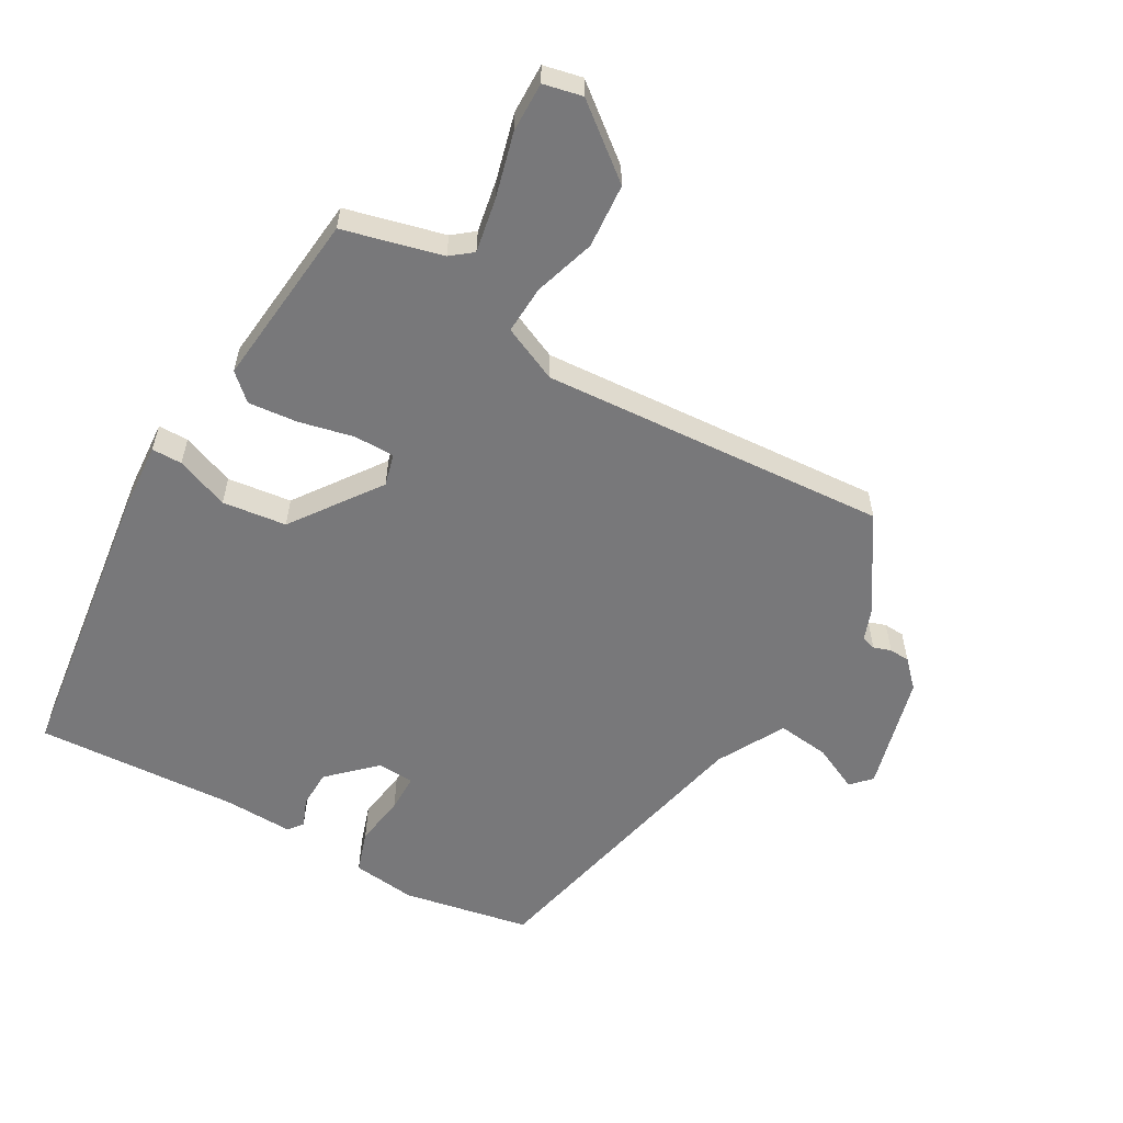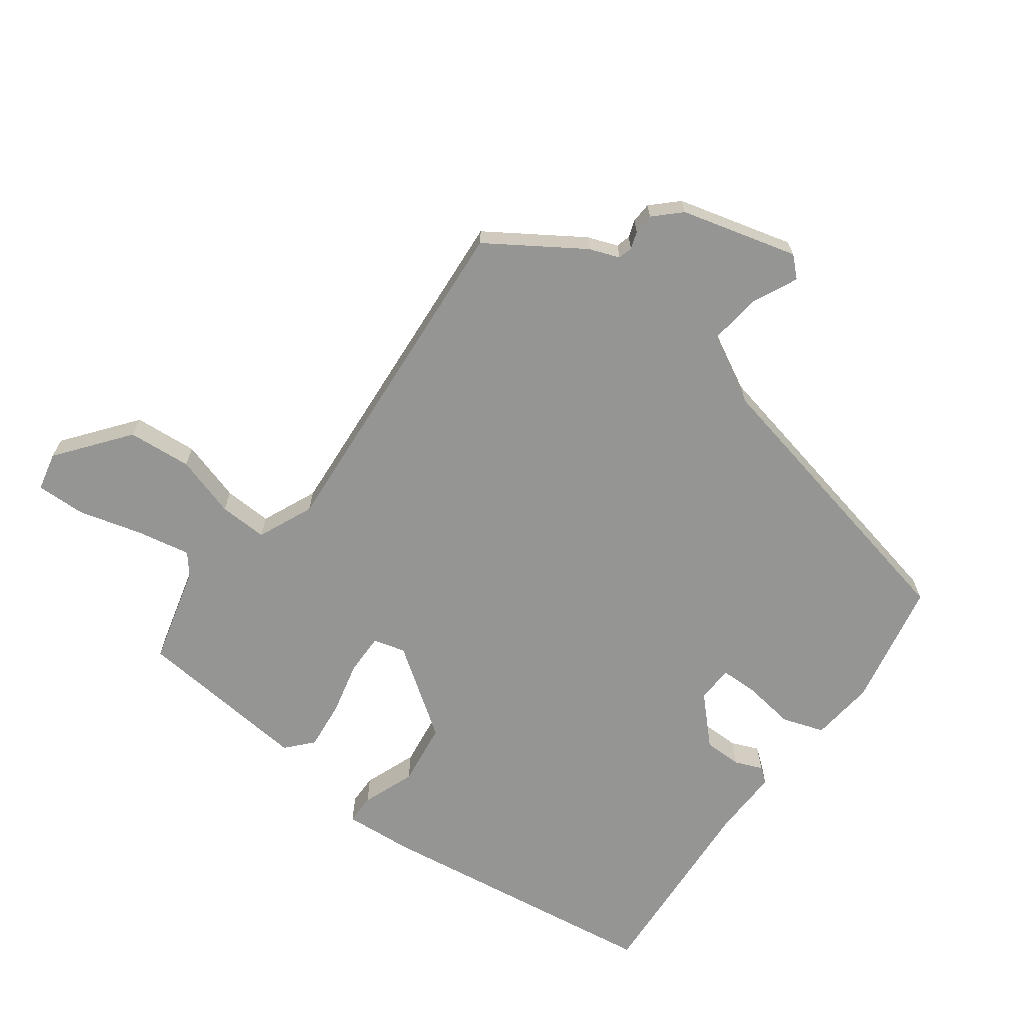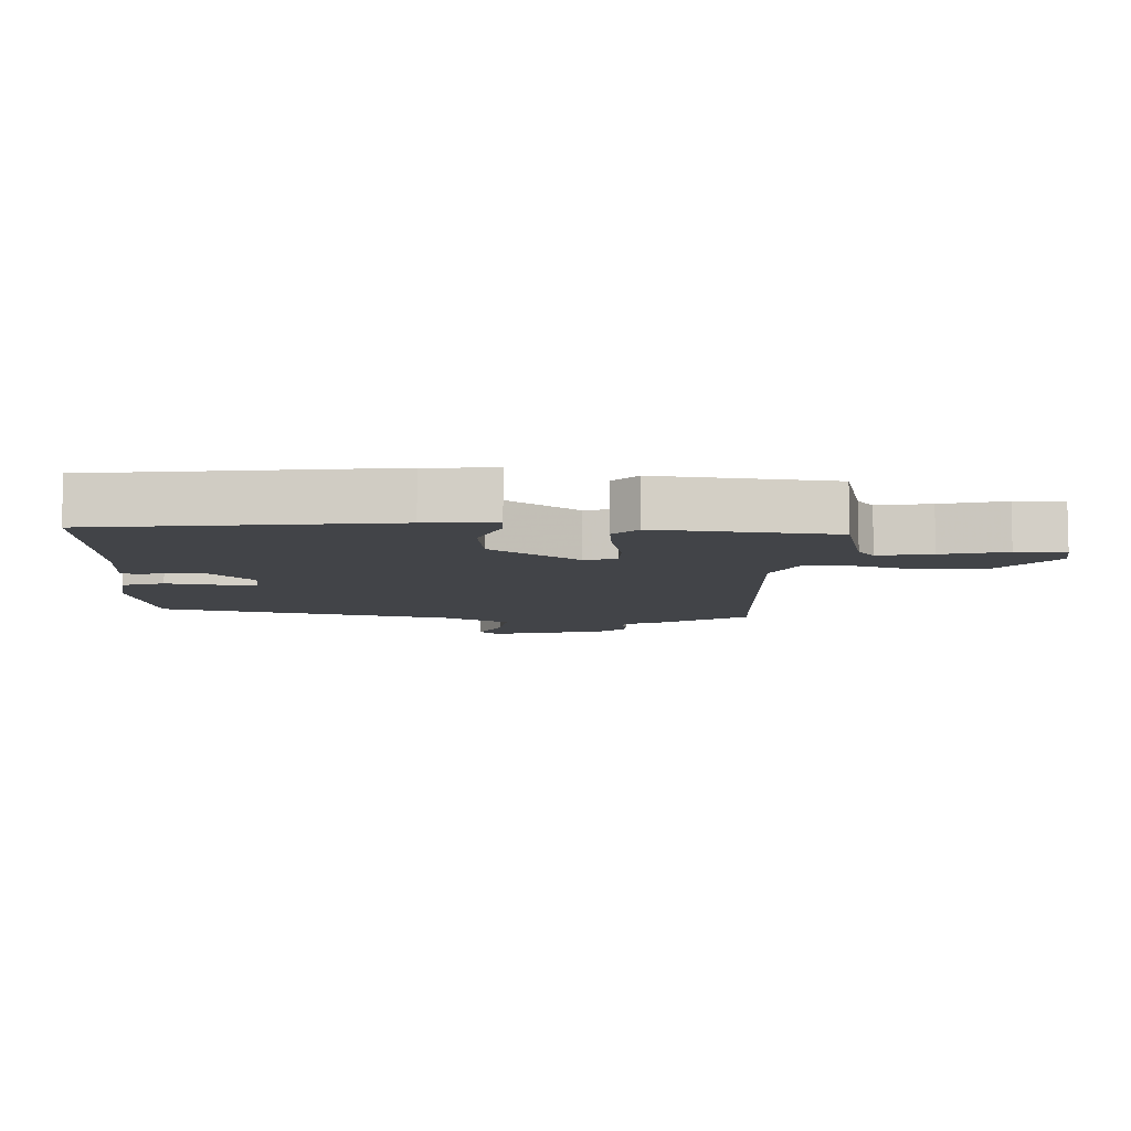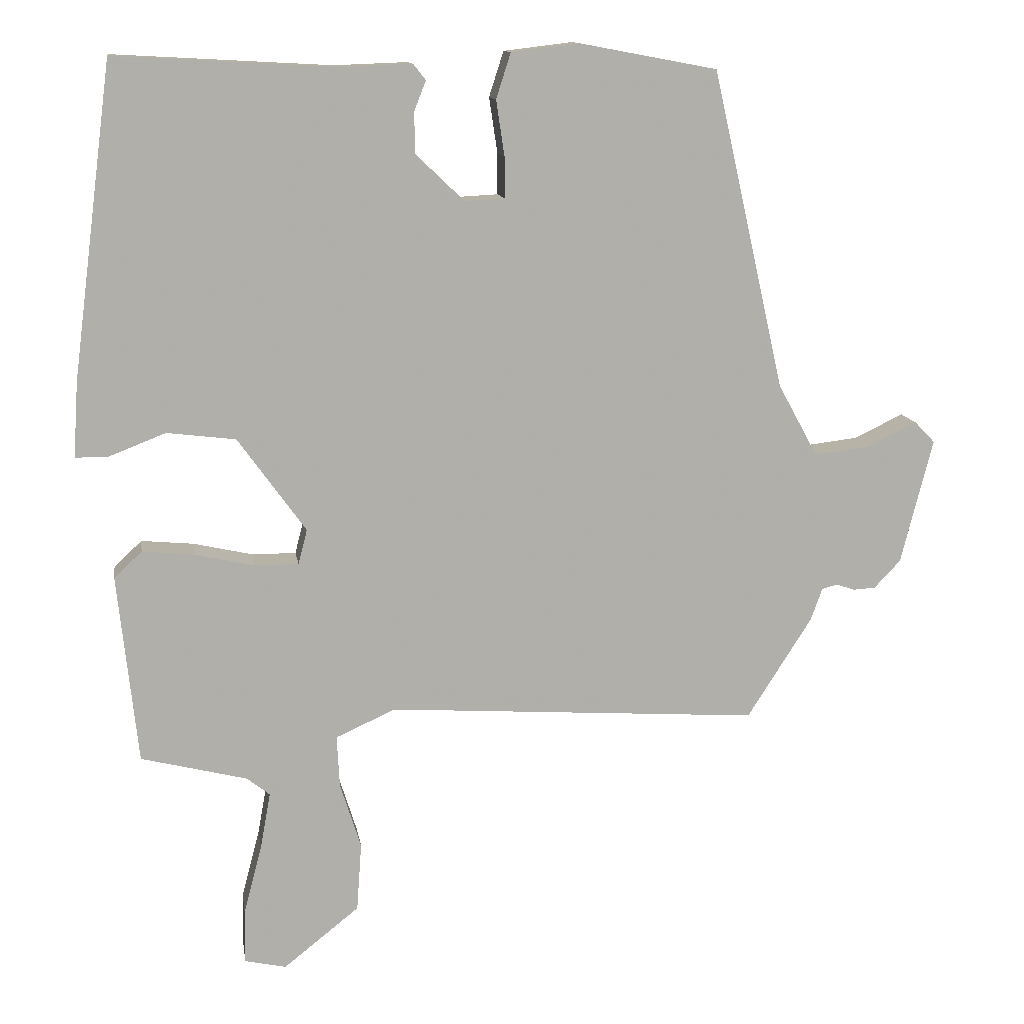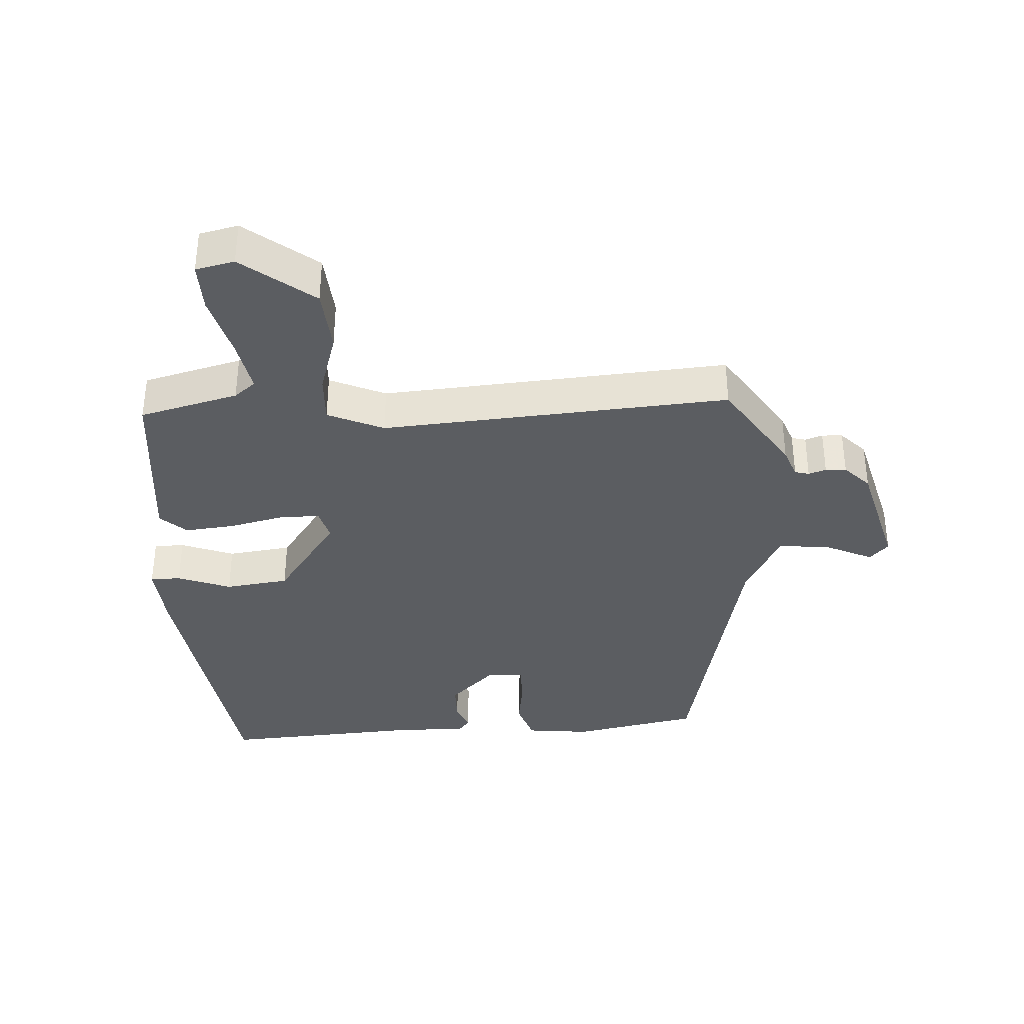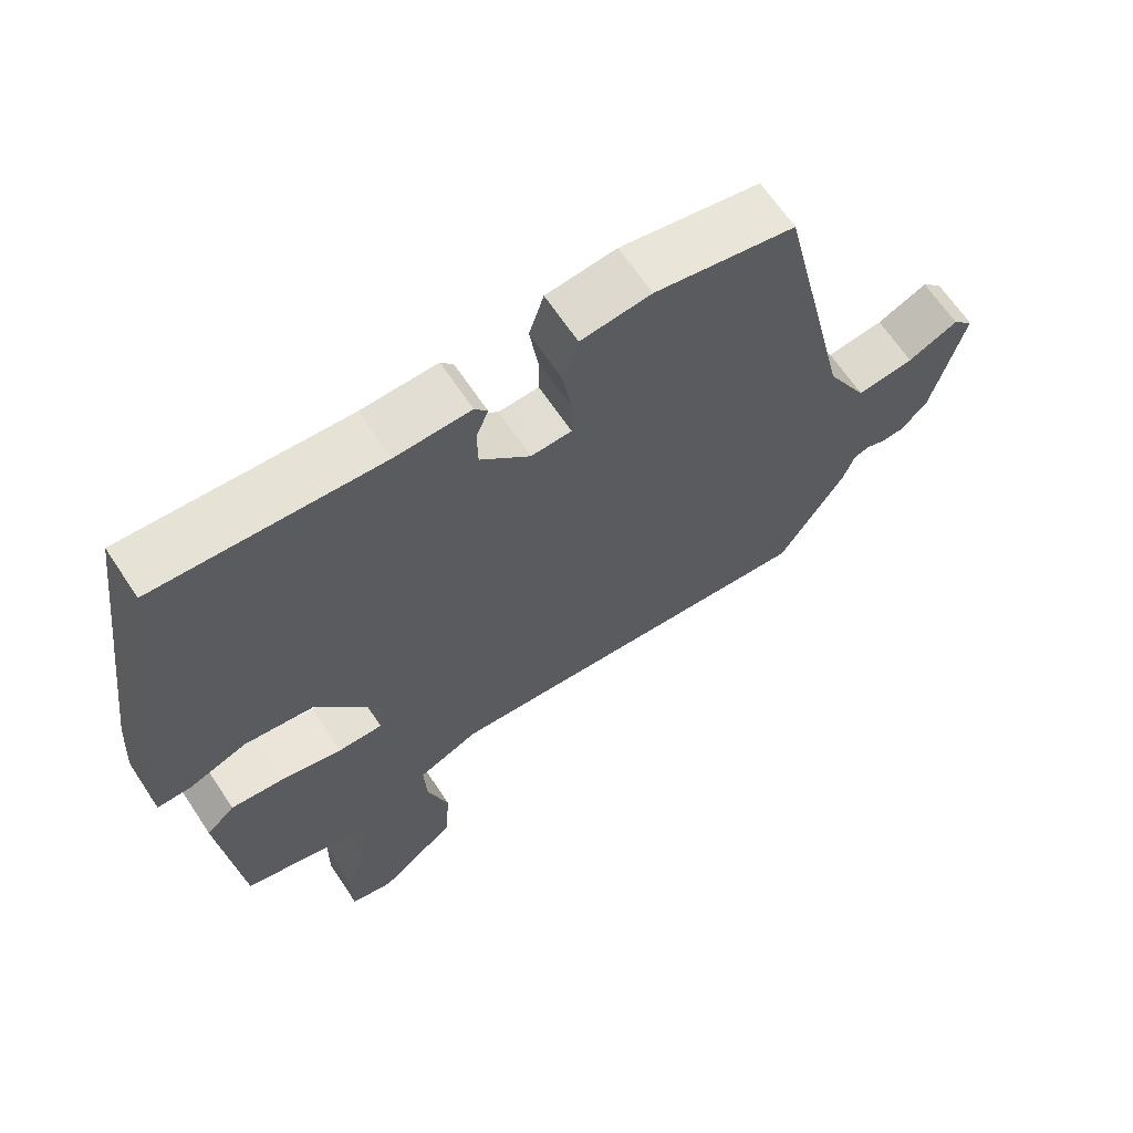
<metadata>
{"format":"obj","ext":"obj","renderer":"f3d","projection":"perspective","resolution":1024,"background":"white","views":[{"elev":-57.5,"azim":150.5,"up":"+Y"},{"elev":-67.3,"azim":-125.8,"up":"+Y"},{"elev":-8.0,"azim":87.4,"up":"+Y"},{"elev":12.4,"azim":171.4,"up":"+Z"},{"elev":-36.0,"azim":-176.1,"up":"+Y"},{"elev":65.4,"azim":146.5,"up":"+Z"}]}
</metadata>
<code>
v 0.463 0.07 -0.512
v 0.31 0.07 -0.55
v 0.277 0.07 -0.576
v 0.292 0.07 -0.659
v 0.318 0.07 -0.759
v 0.319 0.07 -0.836
v 0.259 0.07 -0.849
v 0.15 0.07 -0.762
v 0.143 0.07 -0.663
v 0.173 0.07 -0.568
v 0.177 0.07 -0.493
v 0.091 0.07 -0.454
v -0.446 0.07 -0.488
v -0.539 0.07 -0.342
v -0.556 0.07 -0.295
v -0.578 0.07 -0.289
v -0.605 0.07 -0.298
v -0.637 0.07 -0.296
v -0.675 0.07 -0.256
v -0.721 0.07 -0.075
v -0.692 0.07 -0.045
v -0.621 0.07 -0.079
v -0.54 0.07 -0.089
v -0.483 0.07 0.015
v -0.379 0.07 0.474
v -0.182 0.07 0.511
v -0.083 0.07 0.499
v -0.062 0.07 0.434
v -0.074 0.07 0.354
v -0.074 0.07 0.295
v -0.017 0.07 0.292
v 0.053 0.07 0.359
v 0.054 0.07 0.418
v 0.037 0.07 0.461
v 0.055 0.07 0.484
v 0.161 0.07 0.48
v 0.476 0.07 0.497
v 0.534 0.07 0.046
v 0.541 0.07 -0.062
v 0.494 0.07 -0.062
v 0.412 0.07 -0.03
v 0.313 0.07 -0.042
v 0.215 0.07 -0.178
v 0.228 0.07 -0.228
v 0.291 0.07 -0.228
v 0.376 0.07 -0.209
v 0.452 0.07 -0.202
v 0.492 0.07 -0.239
v 0.463 0 -0.512
v 0.31 0 -0.55
v 0.277 0 -0.576
v 0.292 0 -0.659
v 0.318 0 -0.759
v 0.319 0 -0.836
v 0.259 0 -0.849
v 0.15 0 -0.762
v 0.143 0 -0.663
v 0.173 0 -0.568
v 0.177 0 -0.493
v 0.091 0 -0.454
v -0.446 0 -0.488
v -0.539 0 -0.342
v -0.556 0 -0.295
v -0.578 0 -0.289
v -0.605 0 -0.298
v -0.637 0 -0.296
v -0.675 0 -0.256
v -0.721 0 -0.075
v -0.692 0 -0.045
v -0.621 0 -0.079
v -0.54 0 -0.089
v -0.483 0 0.015
v -0.379 0 0.474
v -0.182 0 0.511
v -0.083 0 0.499
v -0.062 0 0.434
v -0.074 0 0.354
v -0.074 0 0.295
v -0.017 0 0.292
v 0.053 0 0.359
v 0.054 0 0.418
v 0.037 0 0.461
v 0.055 0 0.484
v 0.161 0 0.48
v 0.476 0 0.497
v 0.534 0 0.046
v 0.541 0 -0.062
v 0.494 0 -0.062
v 0.412 0 -0.03
v 0.313 0 -0.042
v 0.215 0 -0.178
v 0.228 0 -0.228
v 0.291 0 -0.228
v 0.376 0 -0.209
v 0.452 0 -0.202
v 0.492 0 -0.239
f 45 46 47 48
f 44 45 48 1
f 38 39 40 41
f 36 37 38 41
f 36 41 42
f 33 34 35 36
f 32 33 36 42
f 31 32 42 43
f 26 27 28 29
f 24 25 26 29
f 23 24 29 30
f 19 20 21 22
f 19 22 23
f 16 17 18 19
f 15 16 19 23
f 12 13 14 15
f 12 15 23 30
f 7 8 9 10
f 7 10 11
f 4 5 6 7
f 3 4 7 11
f 2 3 11
f 44 1 2 11
f 30 31 43 44
f 11 12 30 44
f 96 95 94 93
f 49 96 93 92
f 89 88 87 86
f 89 86 85 84
f 90 89 84
f 84 83 82 81
f 90 84 81 80
f 91 90 80 79
f 77 76 75 74
f 77 74 73 72
f 78 77 72 71
f 70 69 68 67
f 71 70 67
f 67 66 65 64
f 71 67 64 63
f 63 62 61 60
f 78 71 63 60
f 58 57 56 55
f 59 58 55
f 55 54 53 52
f 59 55 52 51
f 59 51 50
f 59 50 49 92
f 92 91 79 78
f 92 78 60 59
f 1 49 50 2
f 2 50 51 3
f 3 51 52 4
f 4 52 53 5
f 5 53 54 6
f 6 54 55 7
f 7 55 56 8
f 8 56 57 9
f 9 57 58 10
f 10 58 59 11
f 11 59 60 12
f 12 60 61 13
f 13 61 62 14
f 14 62 63 15
f 15 63 64 16
f 16 64 65 17
f 17 65 66 18
f 18 66 67 19
f 19 67 68 20
f 20 68 69 21
f 21 69 70 22
f 22 70 71 23
f 23 71 72 24
f 24 72 73 25
f 25 73 74 26
f 26 74 75 27
f 27 75 76 28
f 28 76 77 29
f 29 77 78 30
f 30 78 79 31
f 31 79 80 32
f 32 80 81 33
f 33 81 82 34
f 34 82 83 35
f 35 83 84 36
f 36 84 85 37
f 37 85 86 38
f 38 86 87 39
f 39 87 88 40
f 40 88 89 41
f 41 89 90 42
f 42 90 91 43
f 43 91 92 44
f 44 92 93 45
f 45 93 94 46
f 46 94 95 47
f 47 95 96 48
f 48 96 49 1

</code>
